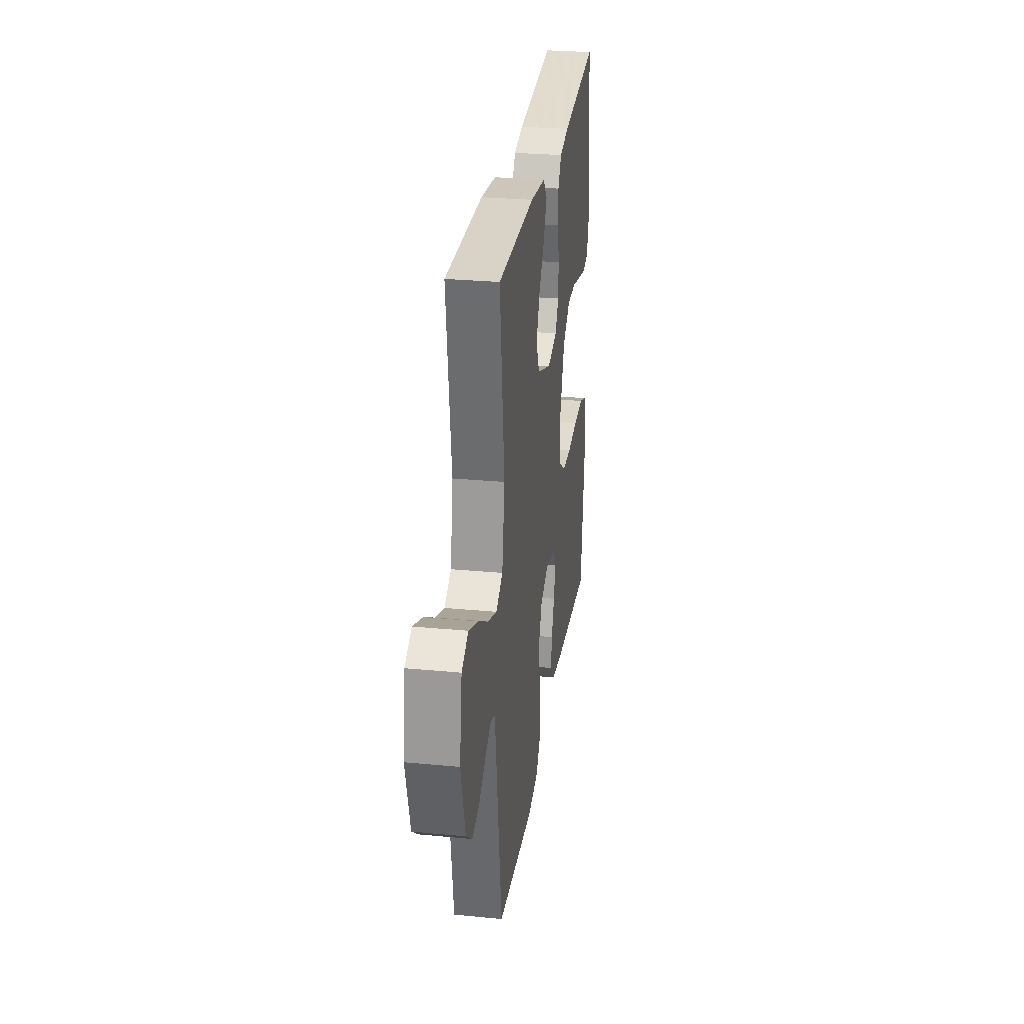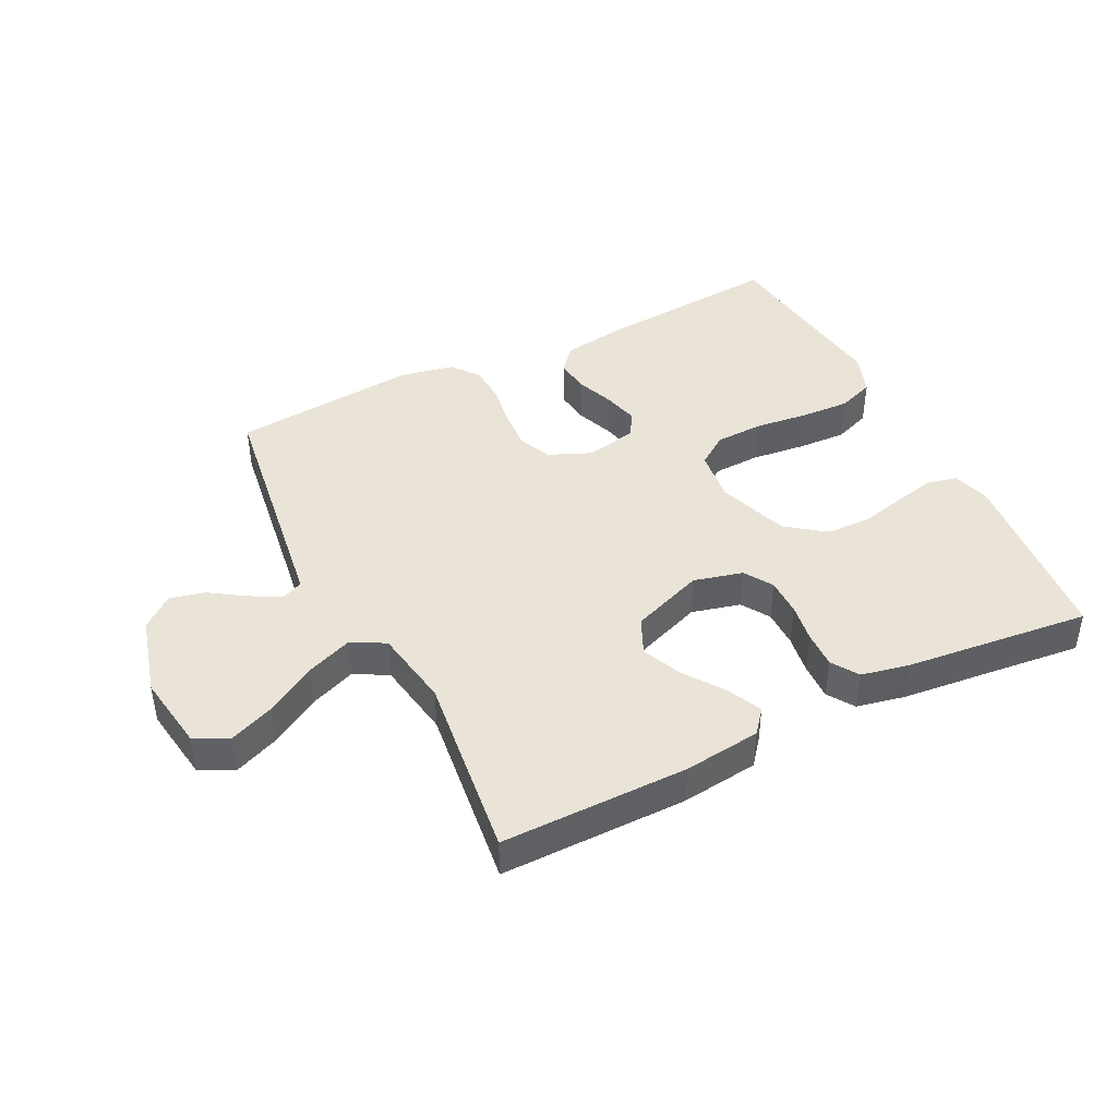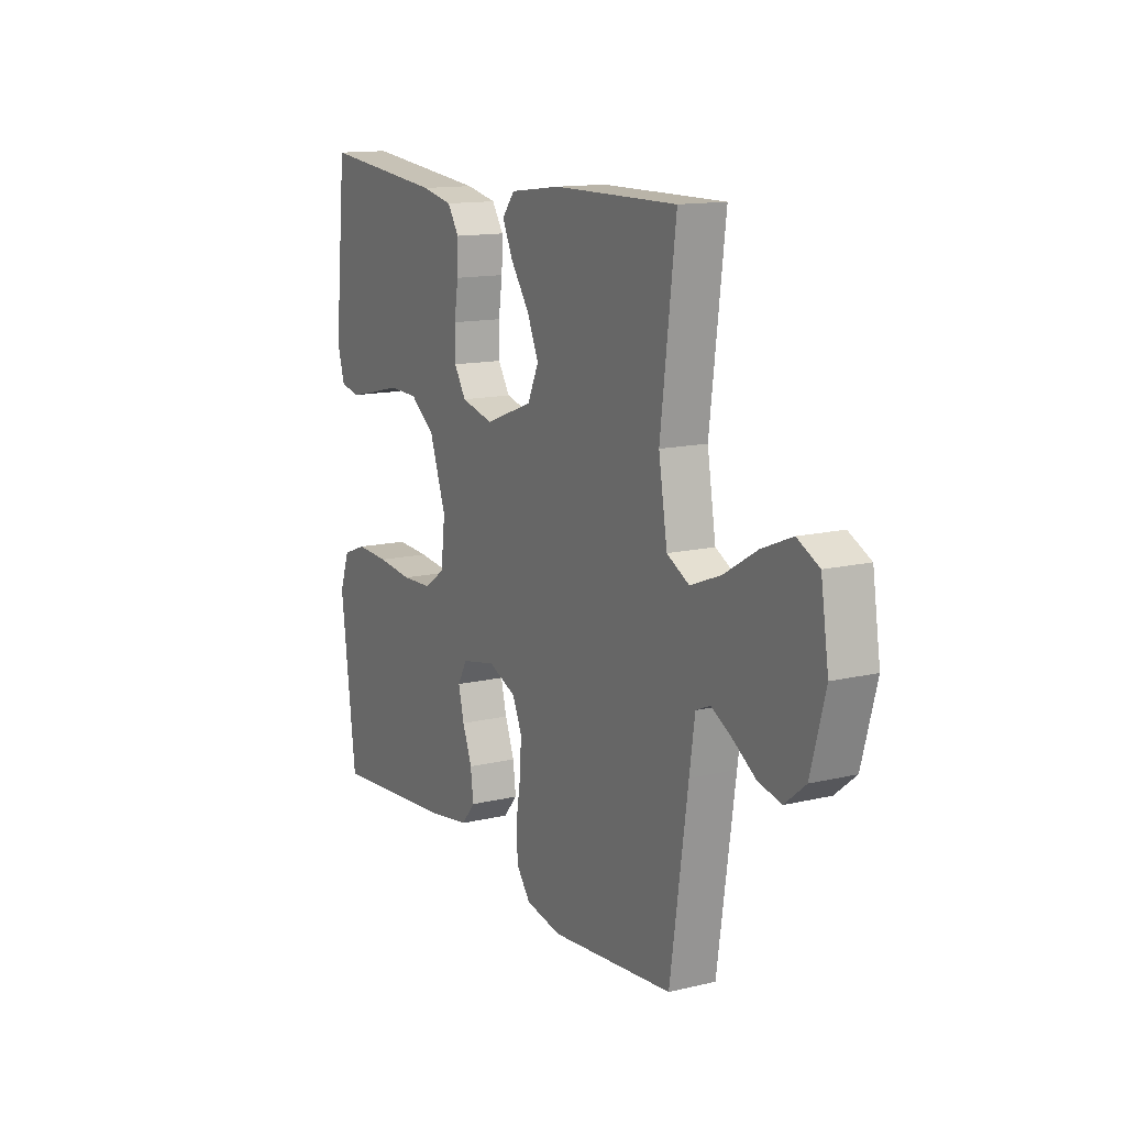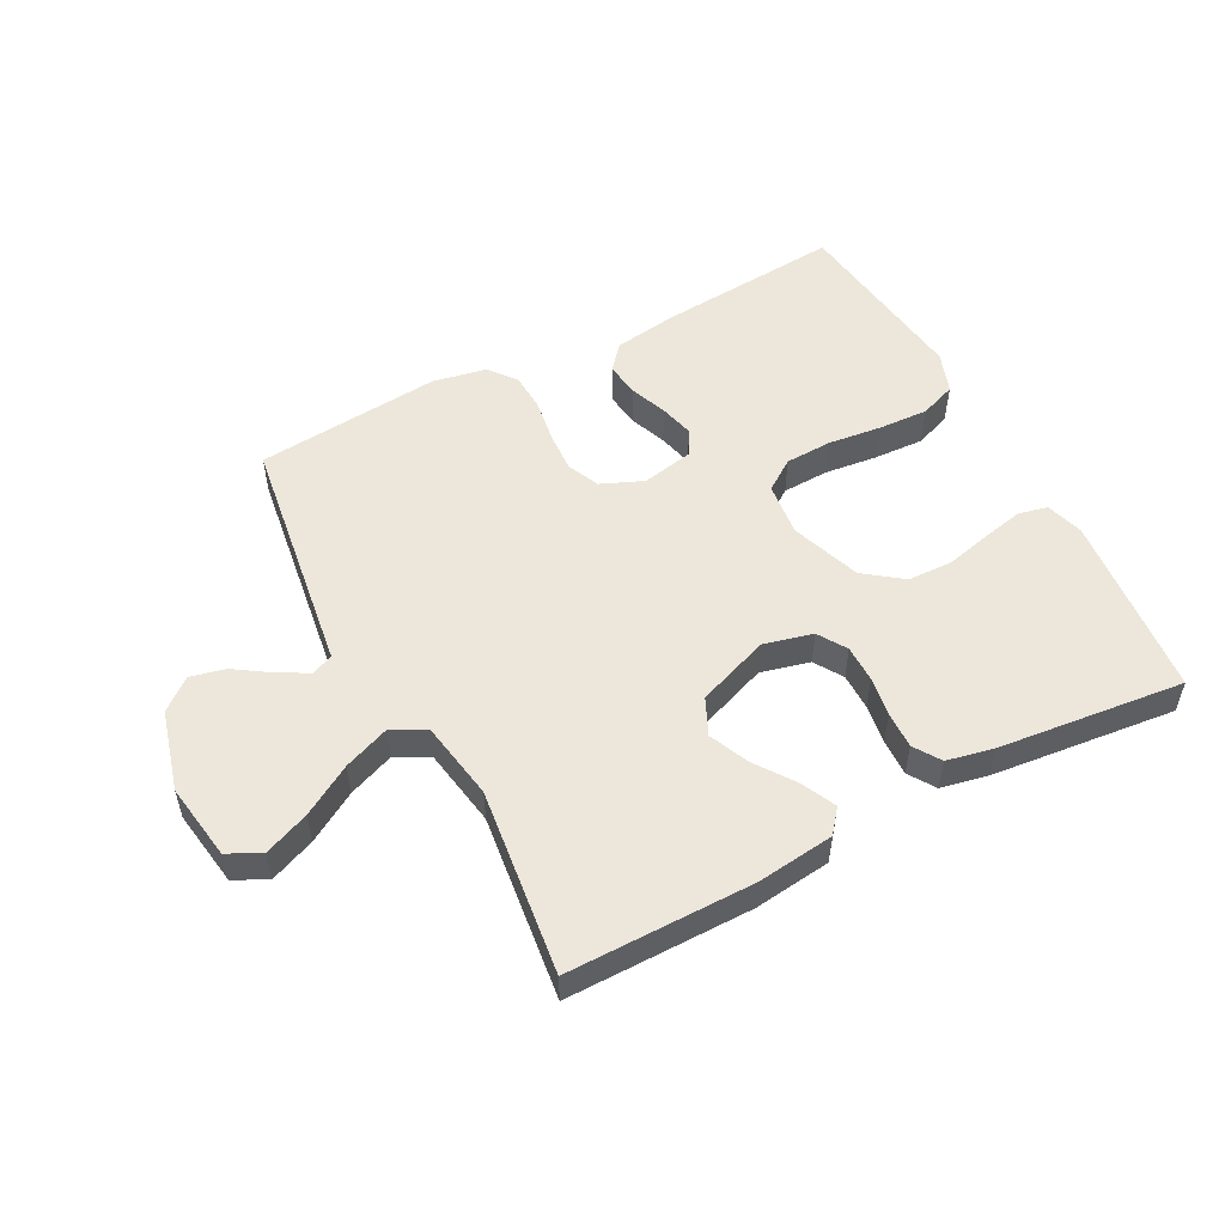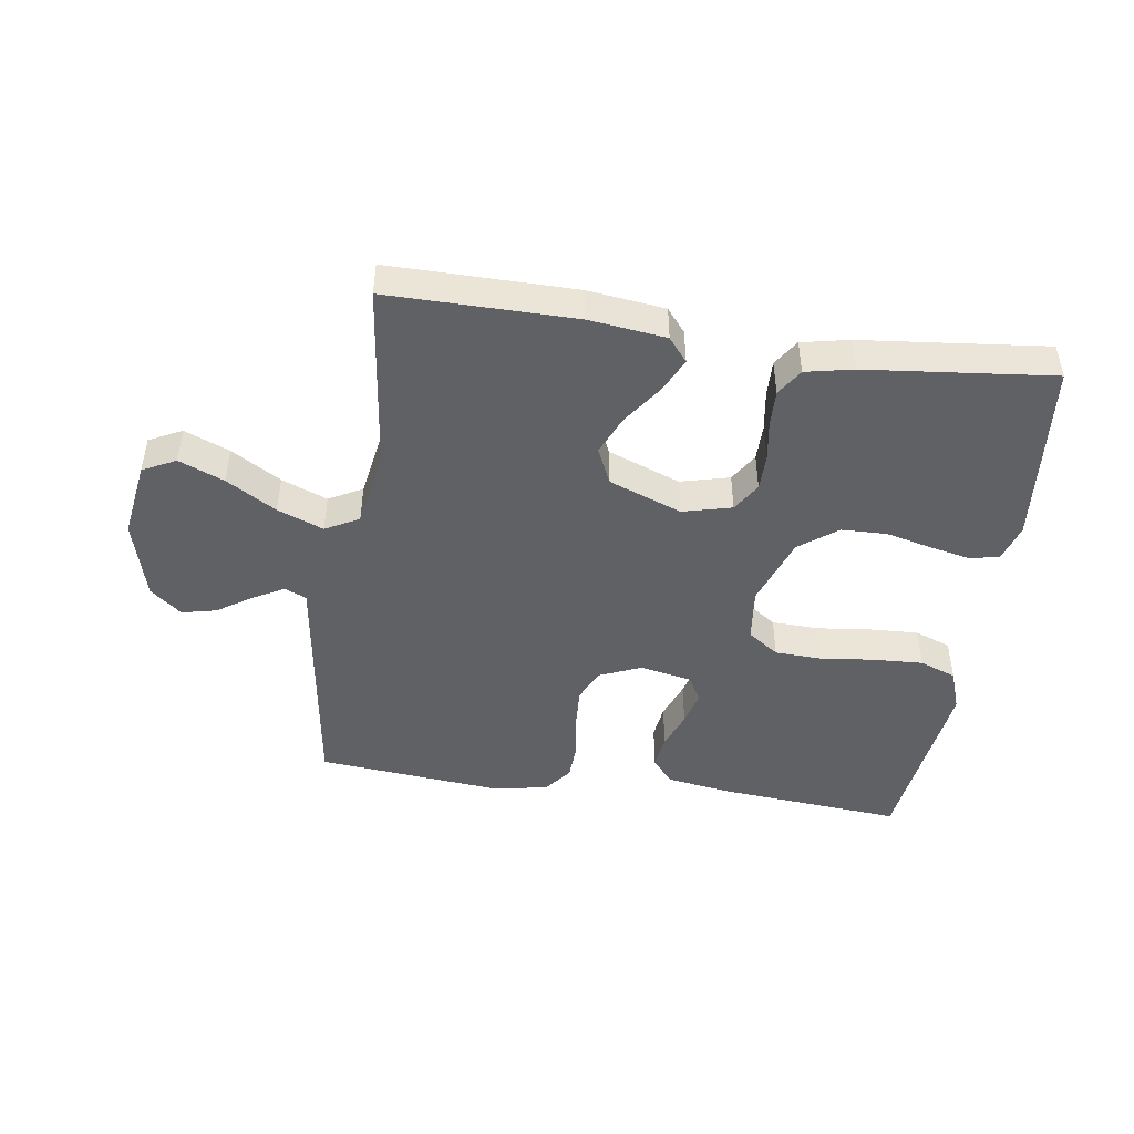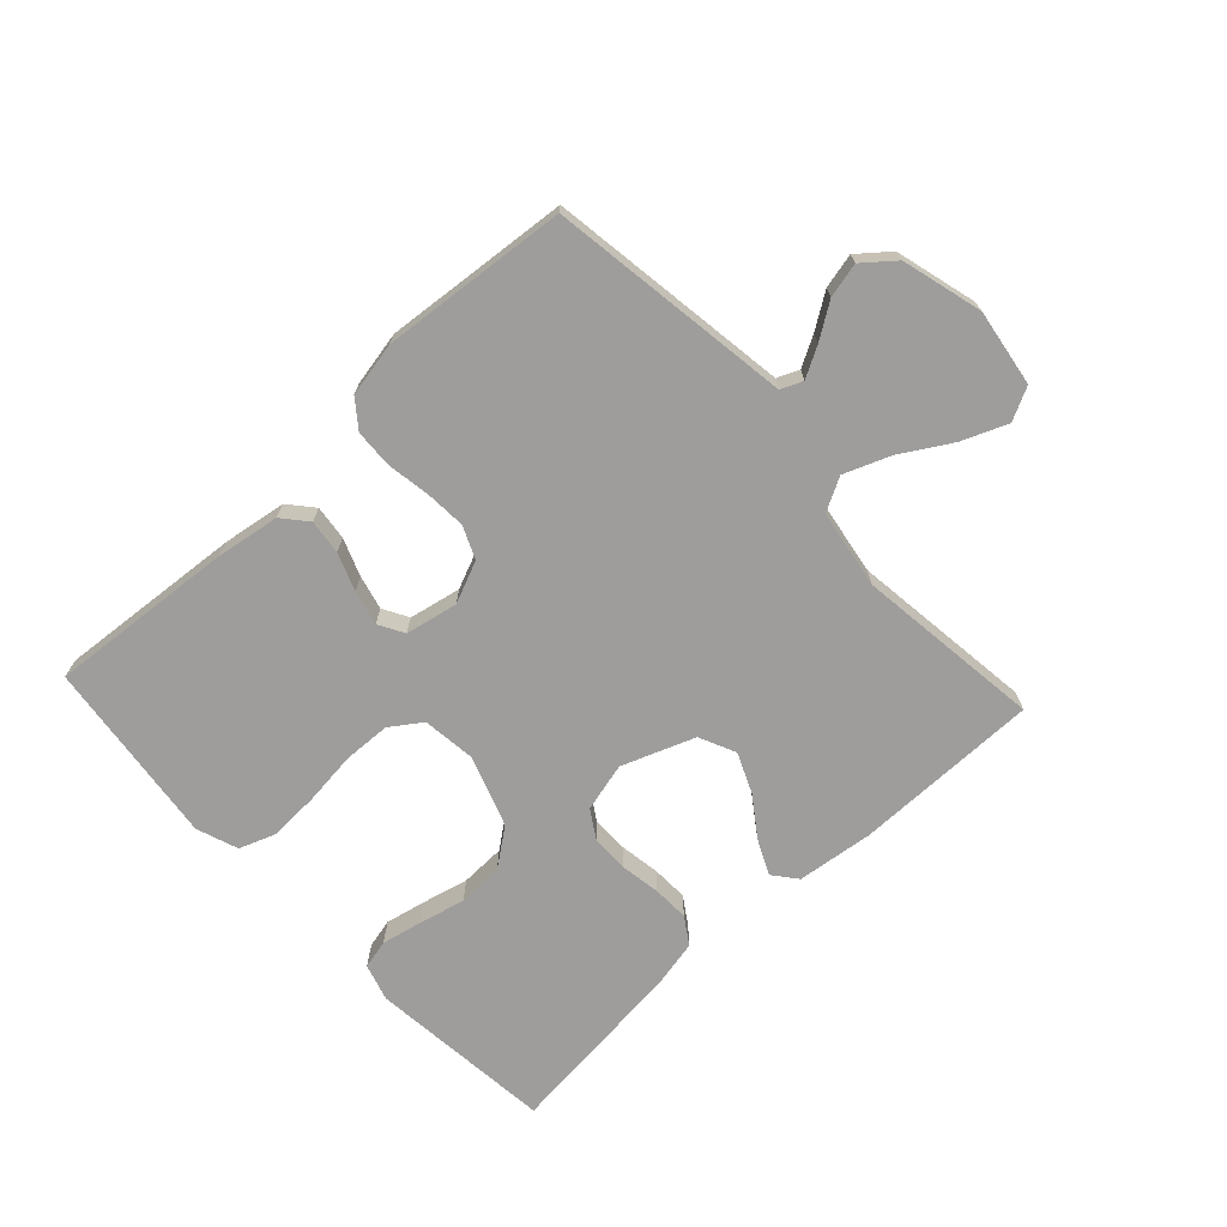
<metadata>
{"format":"obj","ext":"obj","renderer":"f3d","projection":"perspective","resolution":1024,"background":"white","views":[{"elev":28.2,"azim":-81.8,"up":"+Z"},{"elev":42.9,"azim":-26.6,"up":"+Y"},{"elev":13.5,"azim":-118.3,"up":"+Z"},{"elev":52.9,"azim":-27.8,"up":"+Y"},{"elev":-46.5,"azim":-8.4,"up":"+Y"},{"elev":-70.7,"azim":-137.1,"up":"+Y"}]}
</metadata>
<code>
v -0.5 0.07 -0.5
v -0.543 0.07 -0.2
v -0.556 0.07 -0.109
v -0.591 0.07 -0.094
v -0.64 0.07 -0.121
v -0.696 0.07 -0.158
v -0.752 0.07 -0.171
v -0.802 0.07 -0.13
v -0.837 0.07 0
v -0.818 0.07 0.124
v -0.765 0.07 0.151
v -0.692 0.07 0.121
v -0.612 0.07 0.073
v -0.538 0.07 0.044
v -0.484 0.07 0.073
v -0.463 0.07 0.2
v -0.5 0.07 0.5
v -0.2 0.07 0.499
v -0.076 0.07 0.484
v -0.045 0.07 0.446
v -0.071 0.07 0.391
v -0.116 0.07 0.327
v -0.144 0.07 0.263
v -0.117 0.07 0.204
v 0 0.07 0.16
v 0.079 0.07 0.18
v 0.108 0.07 0.226
v 0.108 0.07 0.286
v 0.098 0.07 0.35
v 0.096 0.07 0.409
v 0.124 0.07 0.452
v 0.2 0.07 0.468
v 0.5 0.07 0.5
v 0.53 0.07 0.2
v 0.512 0.07 0.14
v 0.465 0.07 0.129
v 0.4 0.07 0.143
v 0.325 0.07 0.161
v 0.252 0.07 0.159
v 0.191 0.07 0.113
v 0.151 0.07 0
v 0.161 0.07 -0.087
v 0.211 0.07 -0.122
v 0.287 0.07 -0.125
v 0.373 0.07 -0.115
v 0.454 0.07 -0.111
v 0.513 0.07 -0.133
v 0.537 0.07 -0.2
v 0.5 0.07 -0.5
v 0.2 0.07 -0.475
v 0.097 0.07 -0.459
v 0.063 0.07 -0.419
v 0.07 0.07 -0.363
v 0.093 0.07 -0.303
v 0.107 0.07 -0.247
v 0.084 0.07 -0.206
v 0 0.07 -0.189
v -0.068 0.07 -0.218
v -0.091 0.07 -0.27
v -0.087 0.07 -0.336
v -0.076 0.07 -0.405
v -0.079 0.07 -0.467
v -0.113 0.07 -0.511
v -0.2 0.07 -0.528
v -0.5 0 -0.5
v -0.543 0 -0.2
v -0.556 0 -0.109
v -0.591 0 -0.094
v -0.64 0 -0.121
v -0.696 0 -0.158
v -0.752 0 -0.171
v -0.802 0 -0.13
v -0.837 0 0
v -0.818 0 0.124
v -0.765 0 0.151
v -0.692 0 0.121
v -0.612 0 0.073
v -0.538 0 0.044
v -0.484 0 0.073
v -0.463 0 0.2
v -0.5 0 0.5
v -0.2 0 0.499
v -0.076 0 0.484
v -0.045 0 0.446
v -0.071 0 0.391
v -0.116 0 0.327
v -0.144 0 0.263
v -0.117 0 0.204
v 0 0 0.16
v 0.079 0 0.18
v 0.108 0 0.226
v 0.108 0 0.286
v 0.098 0 0.35
v 0.096 0 0.409
v 0.124 0 0.452
v 0.2 0 0.468
v 0.5 0 0.5
v 0.53 0 0.2
v 0.512 0 0.14
v 0.465 0 0.129
v 0.4 0 0.143
v 0.325 0 0.161
v 0.252 0 0.159
v 0.191 0 0.113
v 0.151 0 0
v 0.161 0 -0.087
v 0.211 0 -0.122
v 0.287 0 -0.125
v 0.373 0 -0.115
v 0.454 0 -0.111
v 0.513 0 -0.133
v 0.537 0 -0.2
v 0.5 0 -0.5
v 0.2 0 -0.475
v 0.097 0 -0.459
v 0.063 0 -0.419
v 0.07 0 -0.363
v 0.093 0 -0.303
v 0.107 0 -0.247
v 0.084 0 -0.206
v 0 0 -0.189
v -0.068 0 -0.218
v -0.091 0 -0.27
v -0.087 0 -0.336
v -0.076 0 -0.405
v -0.079 0 -0.467
v -0.113 0 -0.511
v -0.2 0 -0.528
f 60 61 62 63
f 59 60 63 64
f 51 52 53 54
f 51 54 55
f 50 51 55
f 49 50 55
f 48 49 55 56
f 44 45 46 47
f 44 47 48 56
f 35 36 37 38
f 33 34 35 38
f 33 38 39
f 32 33 39 40
f 28 29 30 31
f 27 28 31 32
f 19 20 21 22
f 19 22 23
f 16 17 18 19
f 15 16 19 23
f 10 11 12 13
f 10 13 14
f 9 10 14
f 8 9 14
f 5 6 7 8
f 4 5 8 14
f 3 4 14 15
f 59 64 1 2
f 58 59 2 3
f 57 58 3 15
f 43 44 56 57
f 42 43 57 15
f 41 42 15
f 27 32 40 41
f 26 27 41
f 25 26 41
f 24 25 41 15
f 15 23 24
f 127 126 125 124
f 128 127 124 123
f 118 117 116 115
f 119 118 115
f 119 115 114
f 119 114 113
f 120 119 113 112
f 111 110 109 108
f 120 112 111 108
f 102 101 100 99
f 102 99 98 97
f 103 102 97
f 104 103 97 96
f 95 94 93 92
f 96 95 92 91
f 86 85 84 83
f 87 86 83
f 83 82 81 80
f 87 83 80 79
f 77 76 75 74
f 78 77 74
f 78 74 73
f 78 73 72
f 72 71 70 69
f 78 72 69 68
f 79 78 68 67
f 66 65 128 123
f 67 66 123 122
f 79 67 122 121
f 121 120 108 107
f 79 121 107 106
f 79 106 105
f 105 104 96 91
f 105 91 90
f 105 90 89
f 79 105 89 88
f 88 87 79
f 1 65 66 2
f 2 66 67 3
f 3 67 68 4
f 4 68 69 5
f 5 69 70 6
f 6 70 71 7
f 7 71 72 8
f 8 72 73 9
f 9 73 74 10
f 10 74 75 11
f 11 75 76 12
f 12 76 77 13
f 13 77 78 14
f 14 78 79 15
f 15 79 80 16
f 16 80 81 17
f 17 81 82 18
f 18 82 83 19
f 19 83 84 20
f 20 84 85 21
f 21 85 86 22
f 22 86 87 23
f 23 87 88 24
f 24 88 89 25
f 25 89 90 26
f 26 90 91 27
f 27 91 92 28
f 28 92 93 29
f 29 93 94 30
f 30 94 95 31
f 31 95 96 32
f 32 96 97 33
f 33 97 98 34
f 34 98 99 35
f 35 99 100 36
f 36 100 101 37
f 37 101 102 38
f 38 102 103 39
f 39 103 104 40
f 40 104 105 41
f 41 105 106 42
f 42 106 107 43
f 43 107 108 44
f 44 108 109 45
f 45 109 110 46
f 46 110 111 47
f 47 111 112 48
f 48 112 113 49
f 49 113 114 50
f 50 114 115 51
f 51 115 116 52
f 52 116 117 53
f 53 117 118 54
f 54 118 119 55
f 55 119 120 56
f 56 120 121 57
f 57 121 122 58
f 58 122 123 59
f 59 123 124 60
f 60 124 125 61
f 61 125 126 62
f 62 126 127 63
f 63 127 128 64
f 64 128 65 1

</code>
